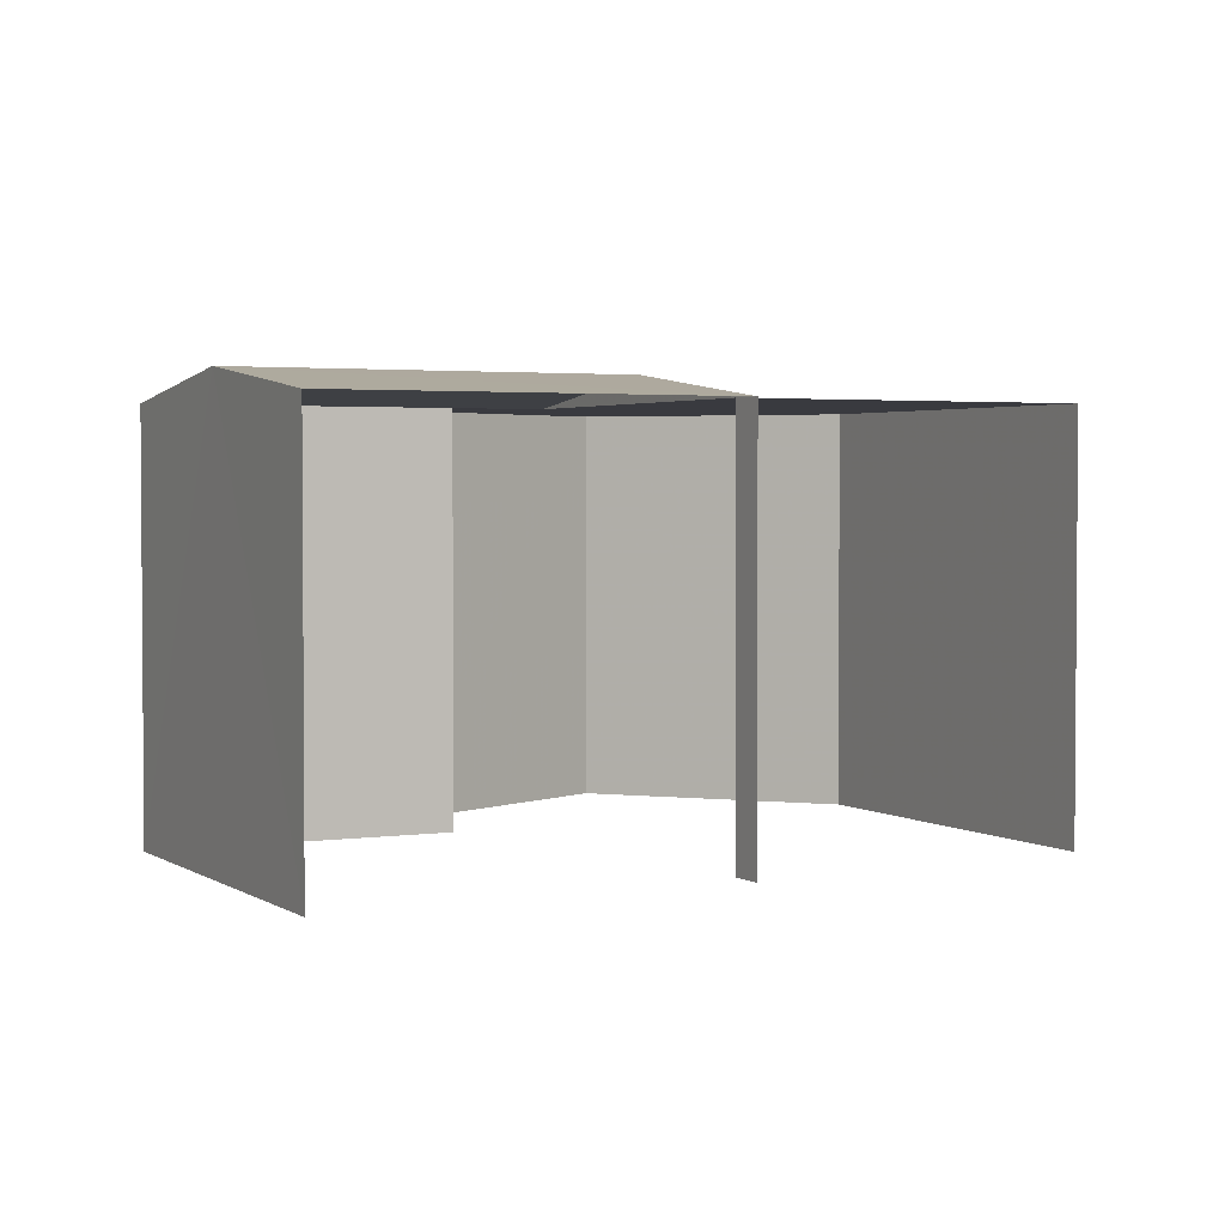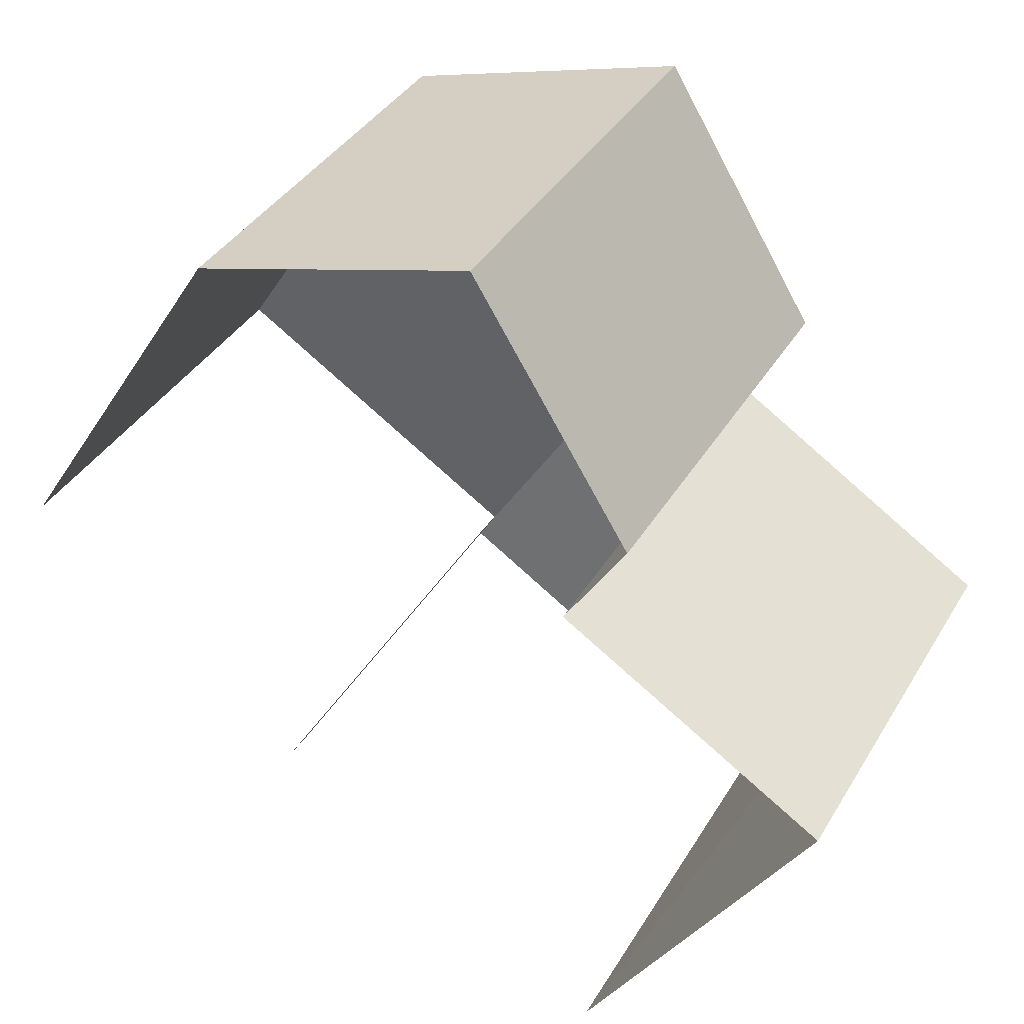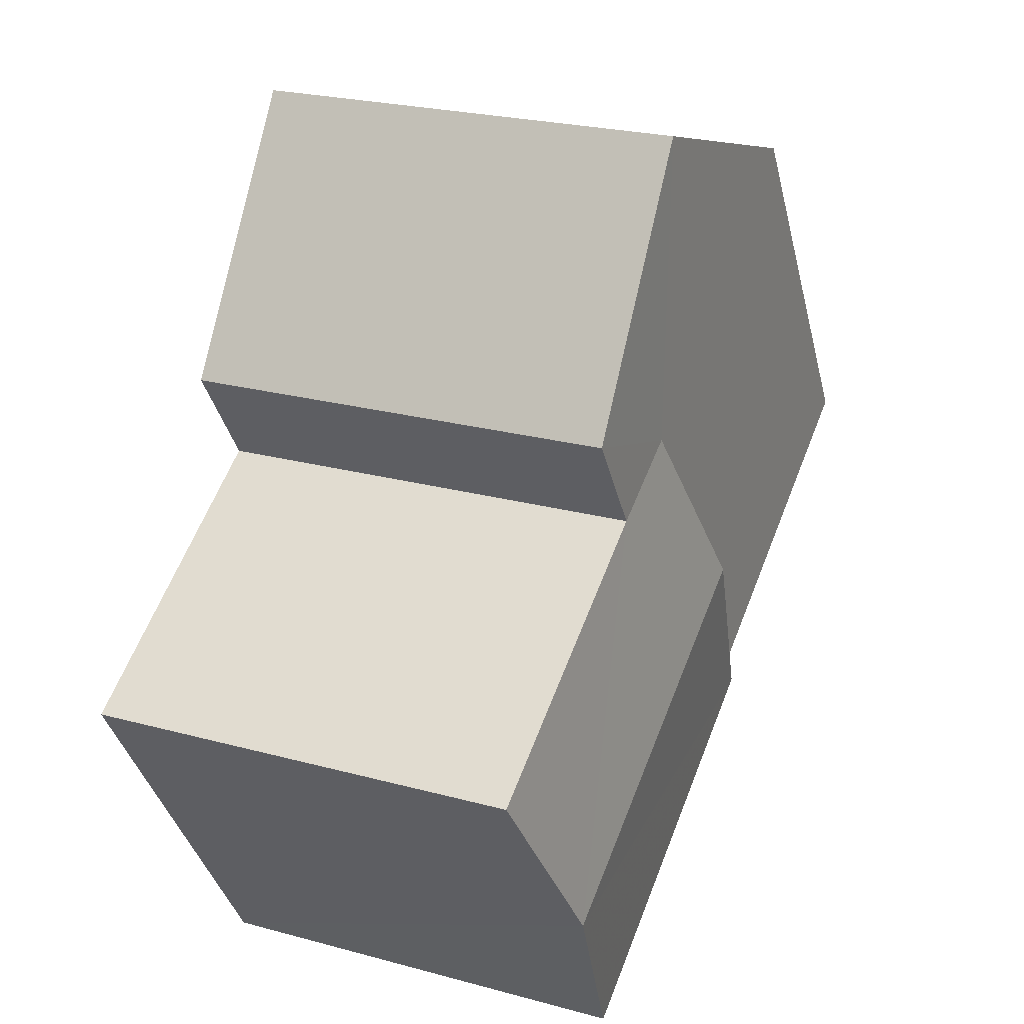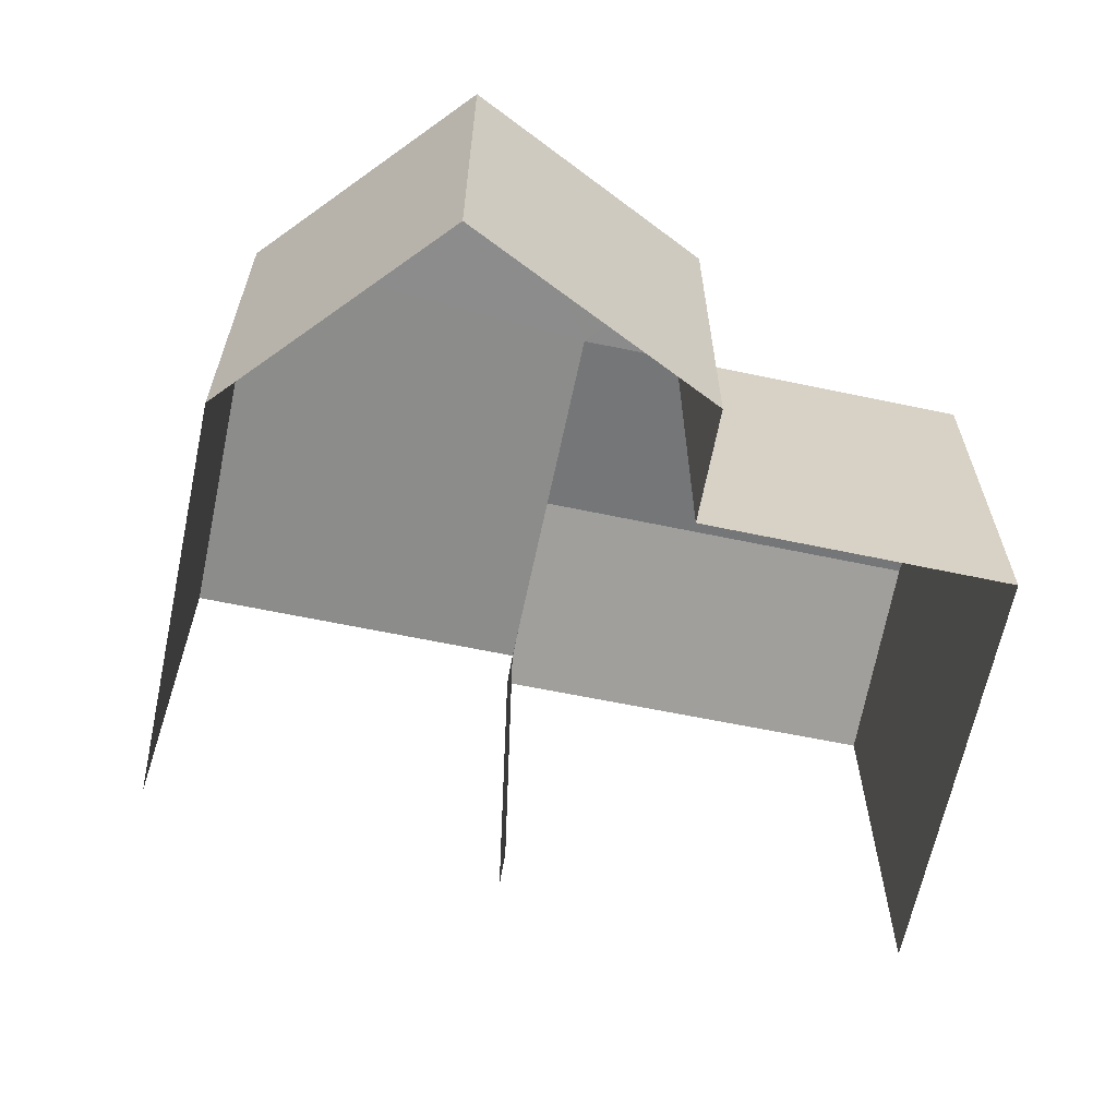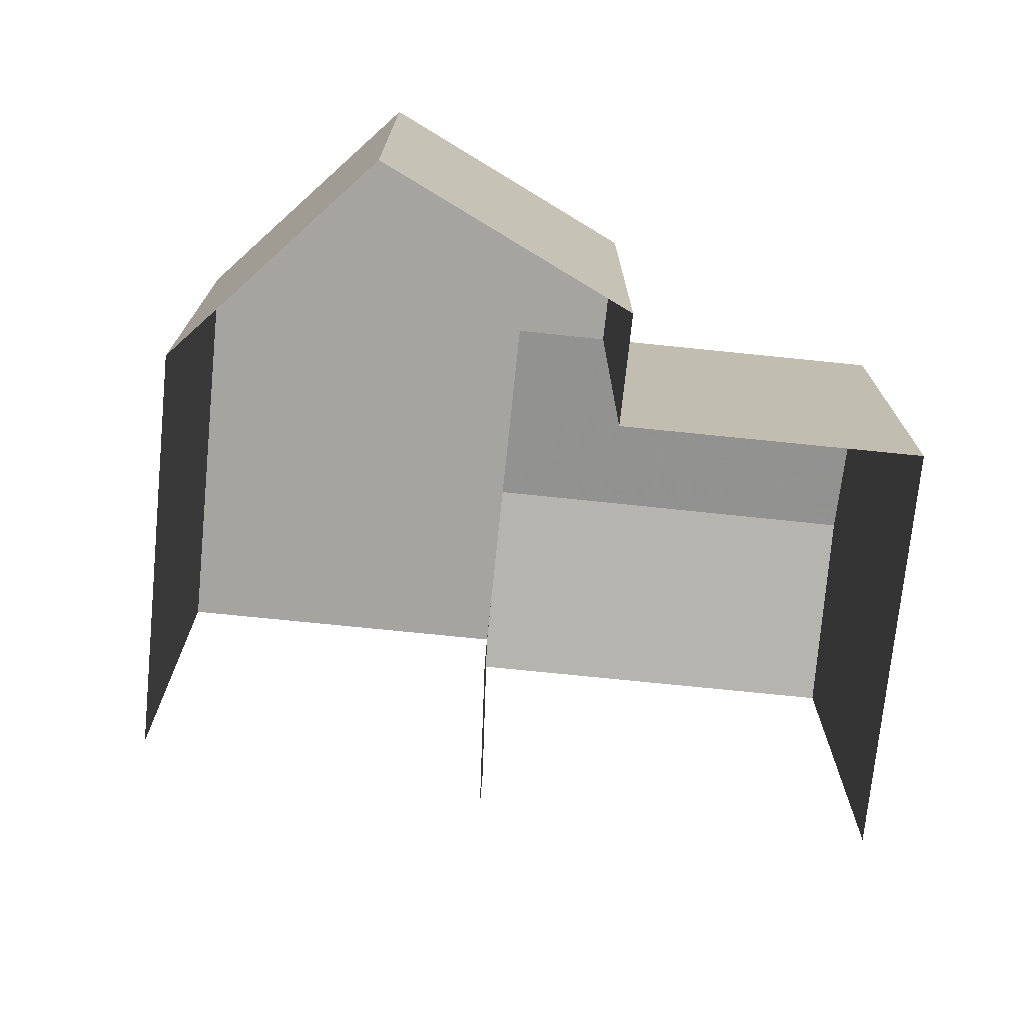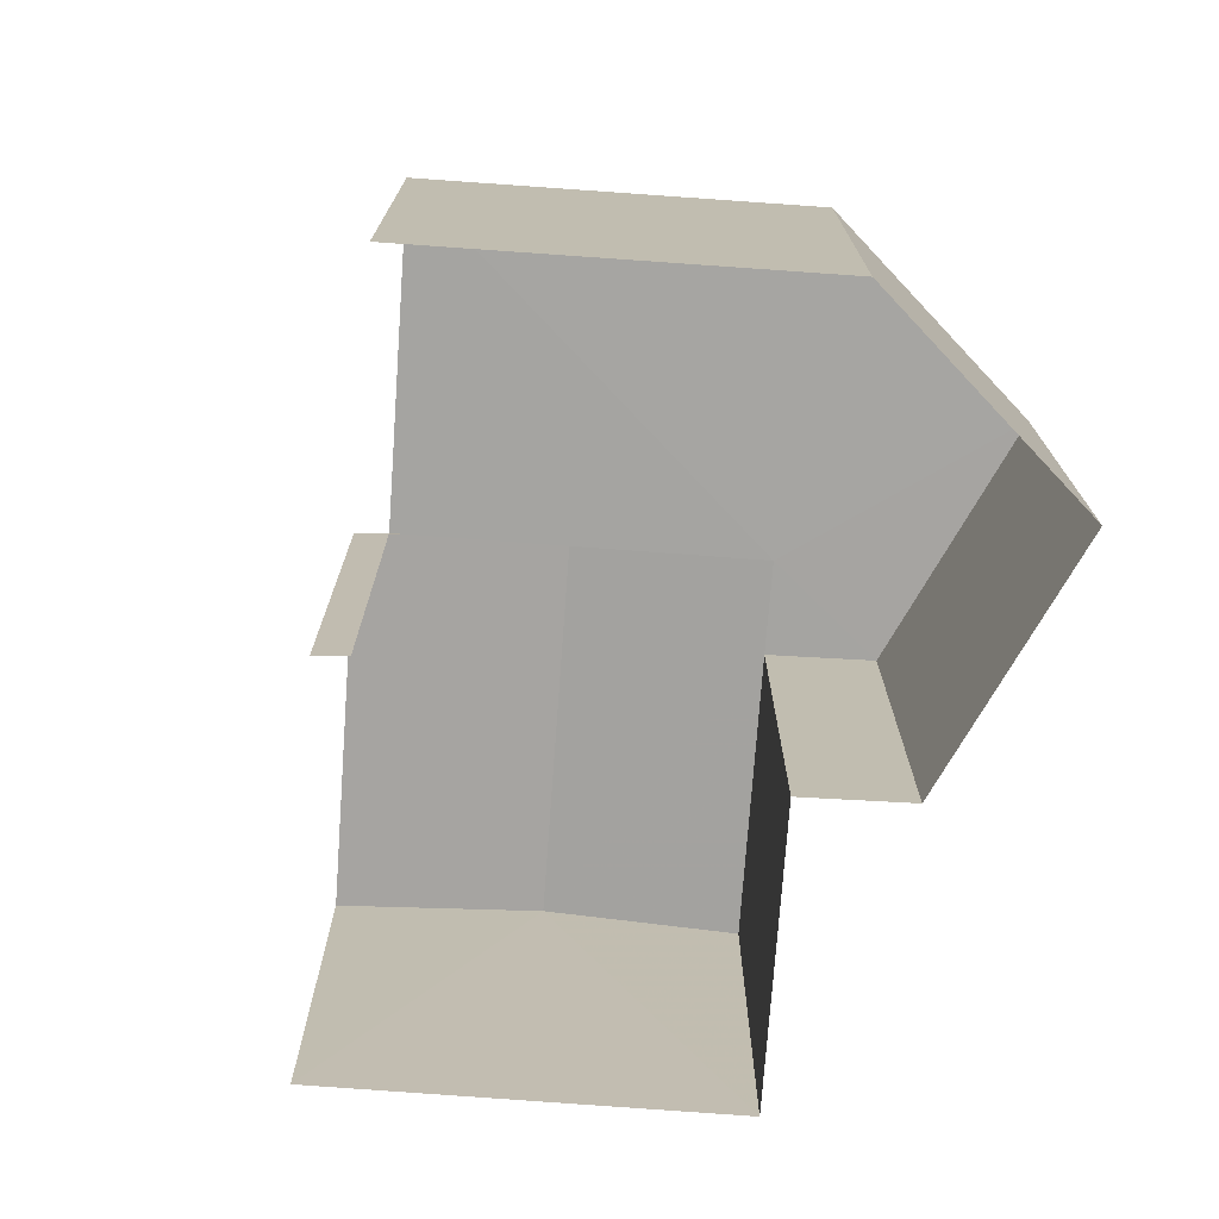
<metadata>
{"format":"obj","ext":"obj","renderer":"f3d","projection":"perspective","resolution":1024,"background":"white","views":[{"elev":2.7,"azim":5.6,"up":"+Z"},{"elev":37.8,"azim":-152.6,"up":"+Y"},{"elev":23.2,"azim":-65.0,"up":"+Y"},{"elev":-64.1,"azim":-159.5,"up":"+Z"},{"elev":-73.5,"azim":-153.5,"up":"+Z"},{"elev":-73.6,"azim":118.2,"up":"+Z"}]}
</metadata>
<code>
v -2.238e+05 -1.284e+05 14.59
v -2.238e+05 -1.284e+05 14.59
v -2.238e+05 -1.284e+05 14.59
v -2.238e+05 -1.284e+05 14.59
v -2.238e+05 -1.284e+05 14.59
v -2.238e+05 -1.284e+05 14.59
v -2.238e+05 -1.284e+05 14.59
v -2.238e+05 -1.284e+05 14.59
v -2.238e+05 -1.284e+05 14.59
v -2.238e+05 -1.284e+05 18.68
v -2.238e+05 -1.284e+05 18.43
v -2.238e+05 -1.284e+05 18.43
v -2.238e+05 -1.284e+05 18.68
v -2.238e+05 -1.284e+05 18.43
v -2.238e+05 -1.284e+05 18.43
v -2.238e+05 -1.284e+05 18.43
v -2.238e+05 -1.284e+05 18.43
v -2.238e+05 -1.284e+05 18.43
v -2.238e+05 -1.284e+05 18.43
v -2.238e+05 -1.284e+05 18.43
v -2.238e+05 -1.284e+05 18.43
f 1 2 3
f 4 3 5
f 2 6 7
f 8 2 7
f 9 5 8
f 3 2 5
f 5 2 8
f 5 9 14
f 17 5 14
f 11 3 4
f 12 11 4
f 10 11 12
f 13 10 12
f 14 15 16
f 17 14 16
f 15 18 16
f 16 18 19
f 16 19 20
f 21 10 20
f 20 13 16
f 20 10 13
f 18 8 7
f 18 15 8
f 2 20 19
f 6 2 19
f 16 13 17
f 13 12 17
f 17 4 5
f 17 12 4
f 21 1 10
f 1 3 10
f 3 11 10
f 14 9 8
f 15 14 8
f 2 1 21
f 20 2 21
f 18 7 6
f 19 18 6

</code>
